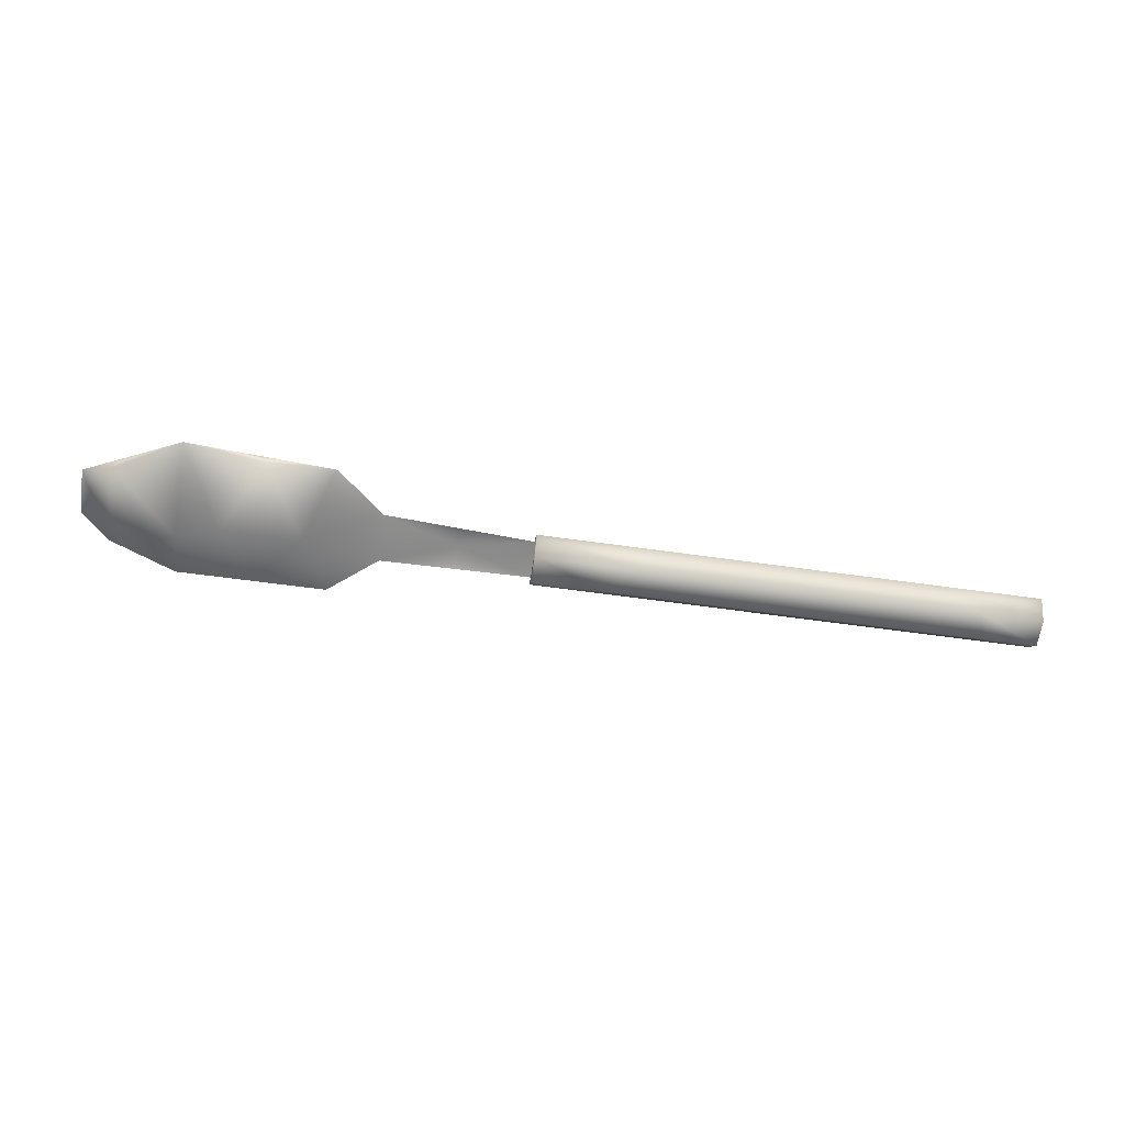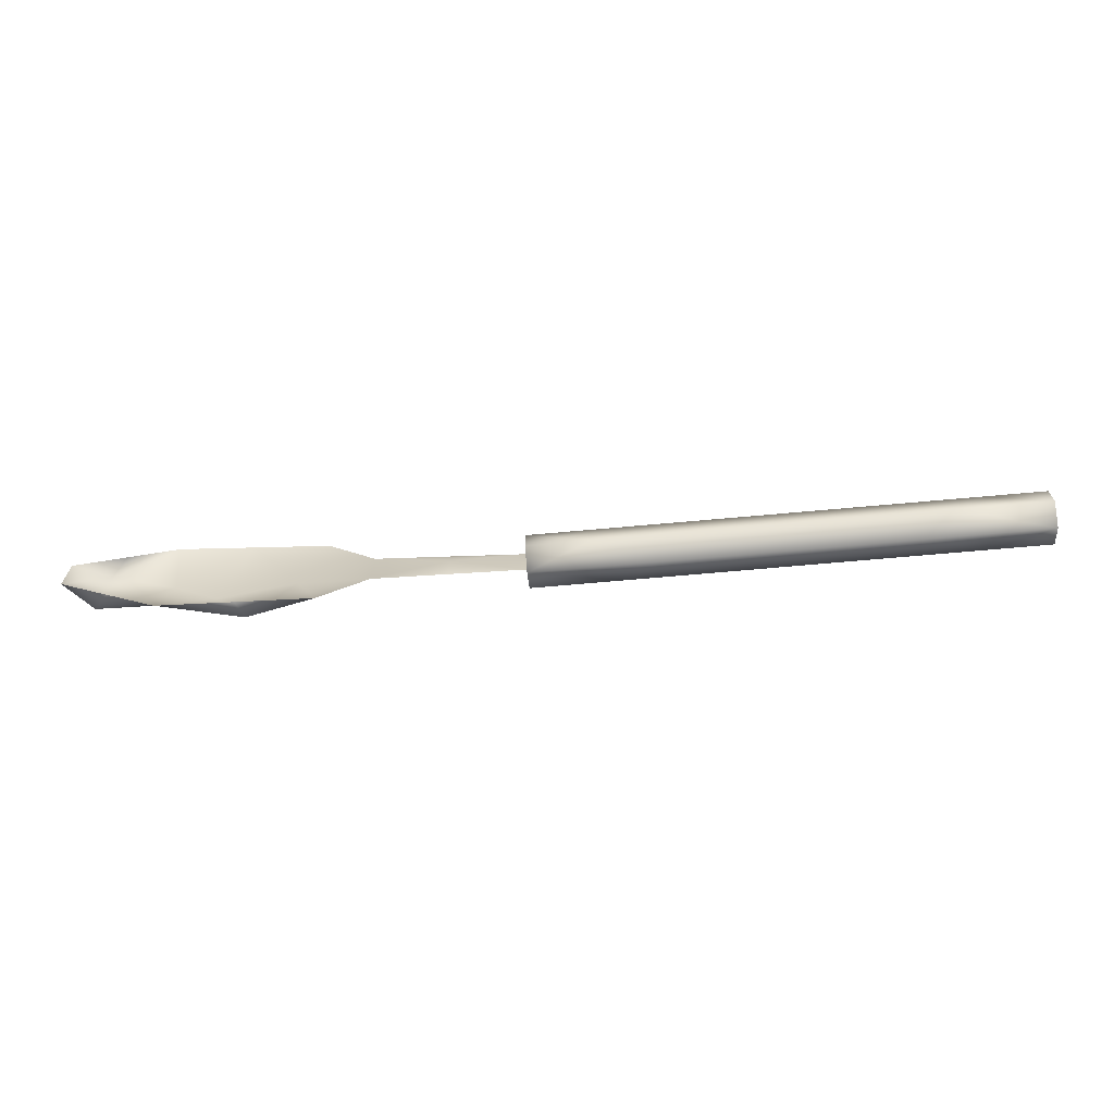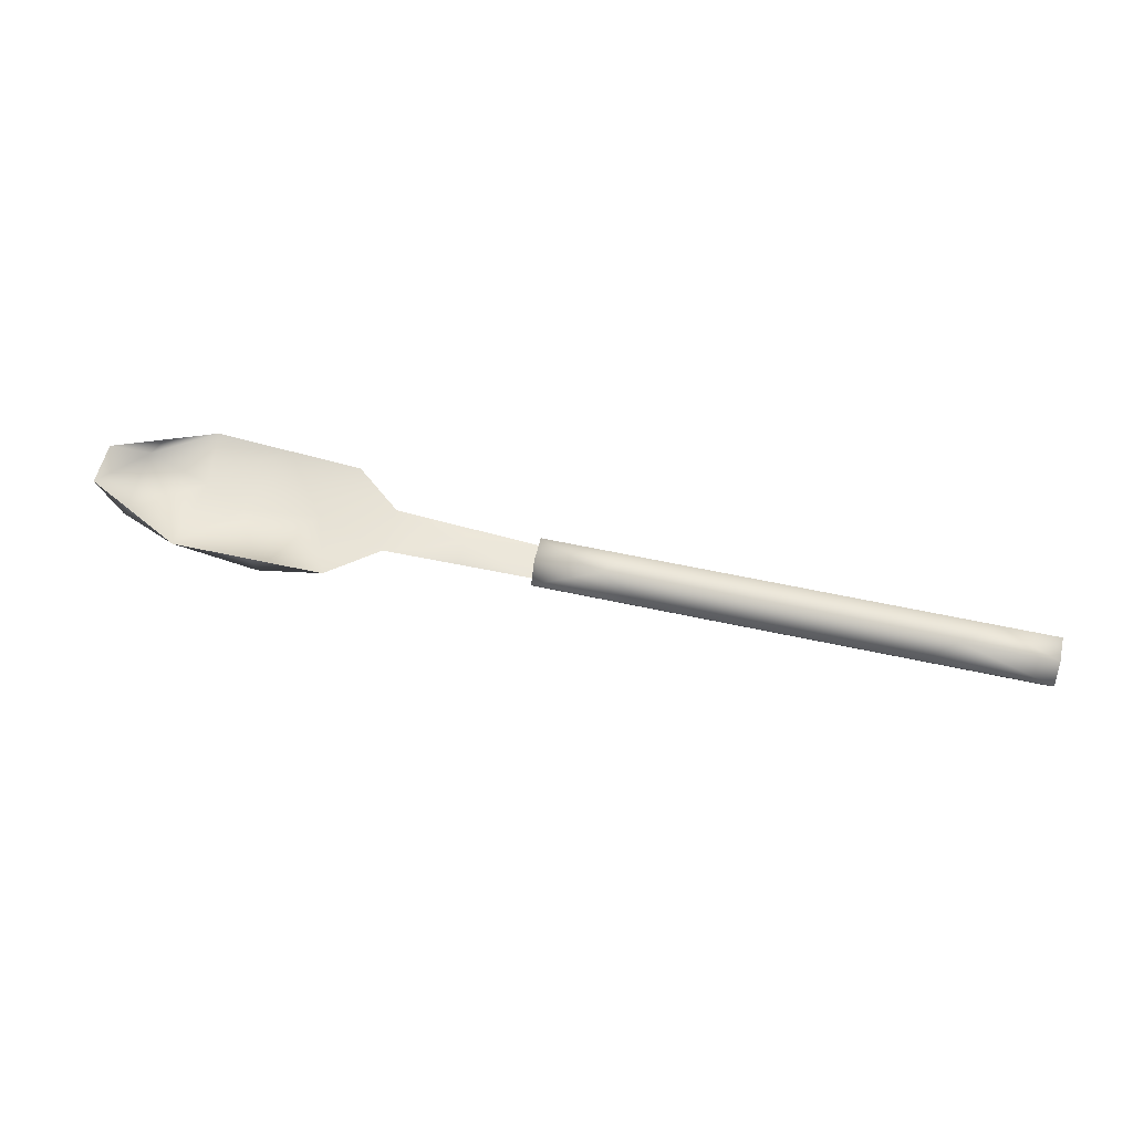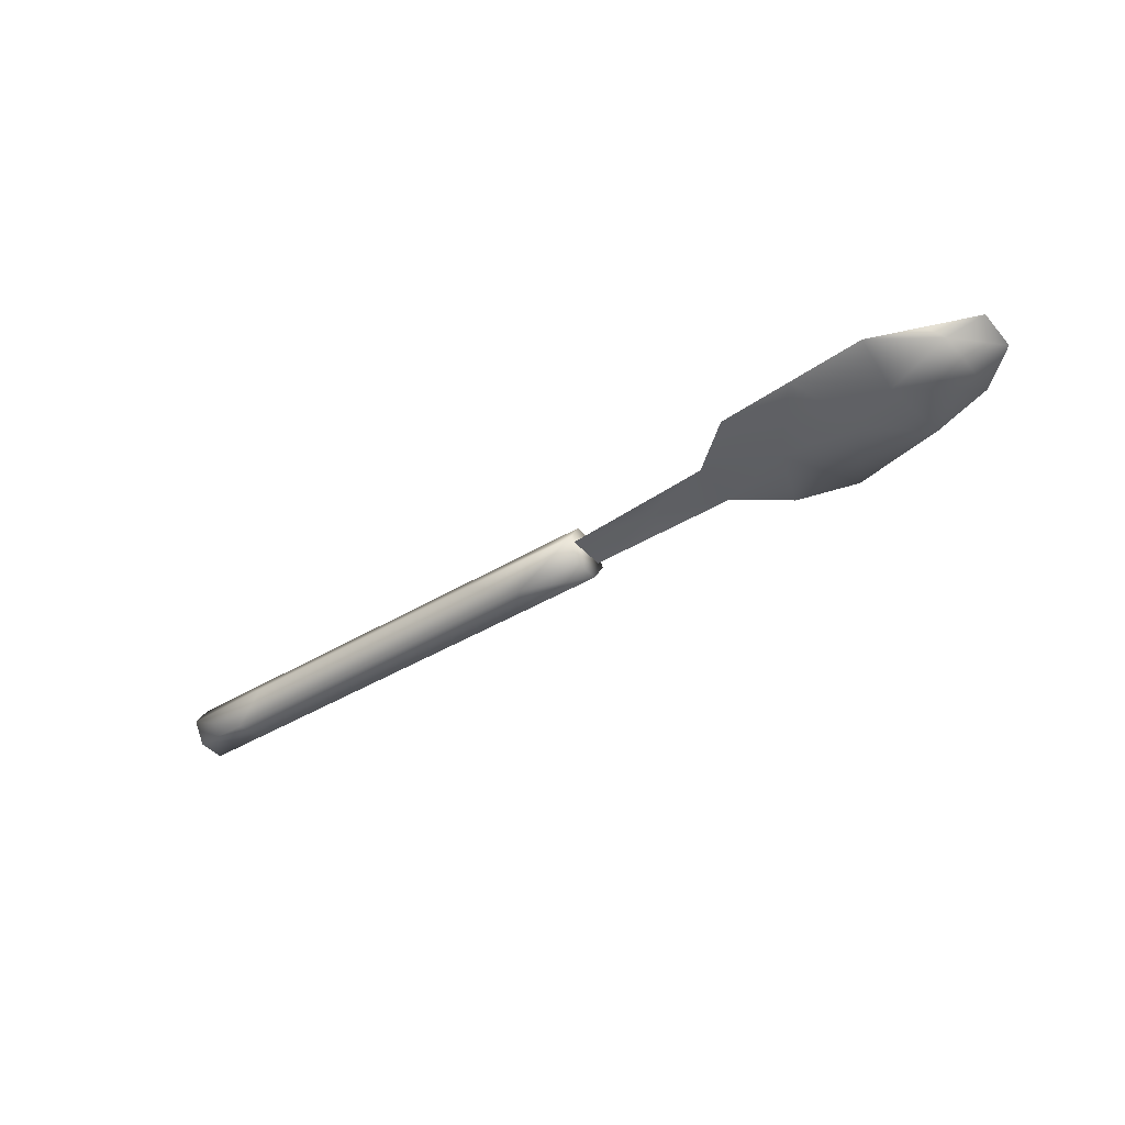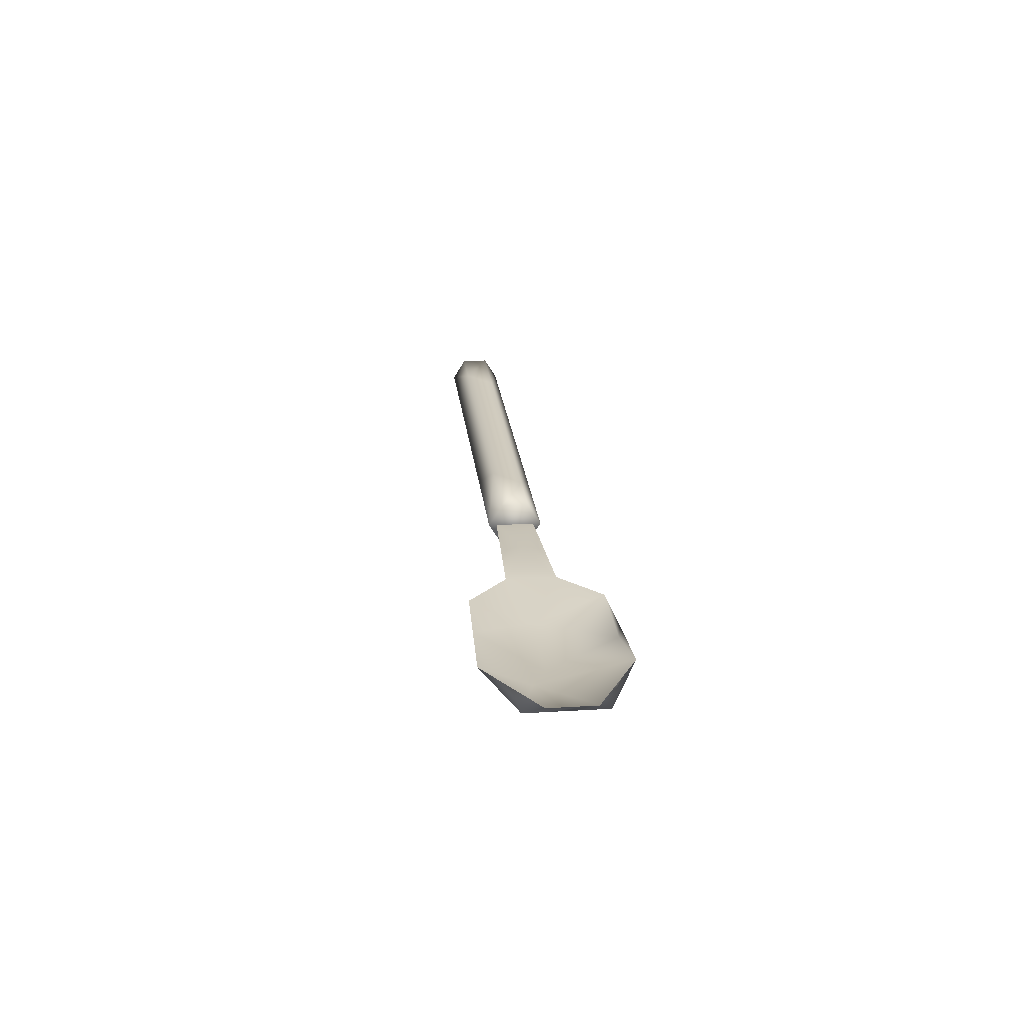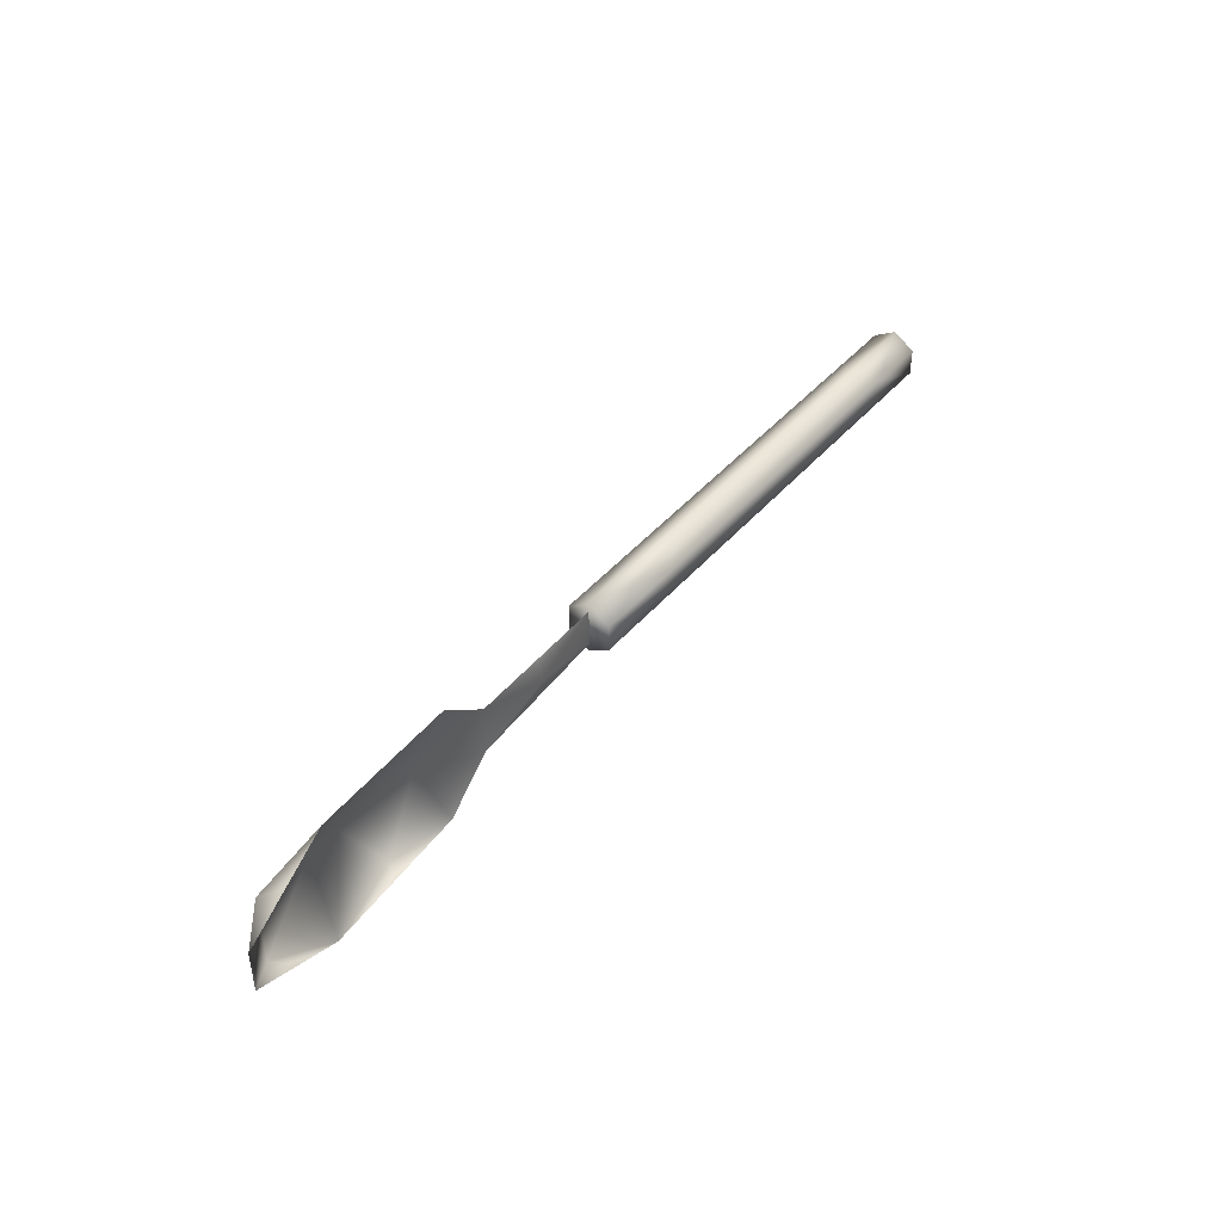
<metadata>
{"format":"obj","ext":"obj","renderer":"f3d","projection":"perspective","resolution":1024,"background":"white","views":[{"elev":-64.0,"azim":-8.0,"up":"+Z"},{"elev":-67.6,"azim":5.2,"up":"+Y"},{"elev":55.7,"azim":13.1,"up":"+Z"},{"elev":-40.9,"azim":-143.4,"up":"+Z"},{"elev":22.7,"azim":-96.0,"up":"+Z"},{"elev":43.1,"azim":-52.9,"up":"+Y"}]}
</metadata>
<code>
v -0.1456 0.02651 0.00373
v -0.1156 0.04109 0.004243
v -0.1087 0.03543 0.003979
v -0.1503 0.02874 0.00685
v -0.1503 0.03511 0.00685
v -0.1456 0.03734 0.00373
v -0.1366 0.04176 0.005366
v -0.1087 0.02843 0.003979
v -0.08766 0.03467 0.003105
v -0.09814 0.03186 0.004223
v -0.08766 0.02919 0.003105
v -0.1366 0.0221 0.005366
v -0.1156 0.02277 0.004243
v -0.1249 0.0223 0.002538
v -0.01698 0.03001 0
v -0.01698 0.03385 0
v -0.01698 0.03385 0.00621
v -0.01698 0.03577 0.003105
v -0.01698 0.02808 0.003105
v -0.01698 0.03001 0.00621
v -0.08766 0.03385 0
v -0.08766 0.03385 0.00621
v -0.08766 0.03577 0.003105
v -0.08766 0.03001 0.00621
v -0.08766 0.03001 0
v -0.08766 0.02808 0.003105
v -0.0479 0.03385 0
v -0.06115 0.03385 0.00621
v -0.05232 0.03001 0
v -0.05232 0.03001 0.00621
v -0.03465 0.03385 0.00621
v -0.04349 0.03577 0.003105
v -0.07441 0.03001 0
v -0.03465 0.03001 0
v -0.06778 0.03385 0
v -0.06999 0.03577 0.003105
v -0.05232 0.02808 0.003105
v -0.06557 0.03001 0.00621
v -0.03023 0.03001 0.00621
v -0.1193 0.03306 0.002322
v -0.1434 0.02542 0.006108
v -0.1434 0.03843 0.006108
v -0.1261 0.04142 0.004804
v -0.09817 0.02881 0.003542
v -0.09817 0.03505 0.003542
v -0.1261 0.02243 0.004804
v -0.06115 0.03001 0
v -0.0479 0.03385 0.00621
v -0.05674 0.03577 0.003105
v -0.03631 0.03385 0
v -0.07772 0.03385 0
v -0.02582 0.03001 0
v -0.04348 0.03001 0
v -0.02471 0.03385 0
v -0.07441 0.03385 0.00621
v -0.02581 0.03385 0.00621
v -0.05784 0.03385 0
v -0.04348 0.03001 0.00621
v -0.03023 0.03577 0.003105
v -0.07882 0.03001 0.00621
v -0.06999 0.02808 0.003105
v -0.03465 0.02808 0.003105
v -0.06115 0.02808 0.003105
v -0.04348 0.02808 0.003105
v -0.1365 0.03489 0.002379
v -0.1306 0.03263 0.0012
f 4 41 1
f 5 6 42
f 2 43 40
f 1 6 4
f 11 9 10
f 11 10 44
f 3 10 45
f 3 8 10
f 12 46 14
f 7 6 65
f 4 6 5
f 17 16 18
f 15 17 20
f 16 17 15
f 15 20 19
f 24 25 26
f 24 22 21
f 25 24 21
f 21 22 23
f 31 48 58
f 27 32 50
f 34 53 50
f 55 22 60
f 49 28 48
f 34 54 52
f 47 35 57
f 18 59 56
f 57 35 49
f 18 54 59
f 63 38 61
f 30 28 38
f 62 64 34
f 2 40 3
f 41 12 1
f 42 6 7
f 3 40 8
f 44 10 8
f 45 10 9
f 46 13 14
f 6 1 65
f 12 65 1
f 13 40 14
f 40 13 8
f 35 47 33
f 48 30 58
f 30 48 28
f 36 28 49
f 23 51 21
f 50 54 34
f 29 27 53
f 50 53 27
f 33 51 35
f 33 25 51
f 21 51 25
f 16 54 18
f 36 55 28
f 18 56 17
f 39 56 31
f 28 55 38
f 60 38 55
f 32 48 31
f 48 32 49
f 36 49 35
f 35 51 36
f 37 58 30
f 37 63 29
f 20 56 39
f 56 20 17
f 54 16 52
f 15 52 16
f 29 57 27
f 57 29 47
f 32 31 59
f 56 59 31
f 27 49 32
f 49 27 57
f 50 59 54
f 59 50 32
f 26 60 24
f 37 30 63
f 38 63 30
f 61 38 60
f 61 60 26
f 19 52 15
f 29 63 47
f 47 61 33
f 29 53 37
f 24 60 22
f 58 39 31
f 62 39 58
f 34 64 53
f 52 62 34
f 40 43 66
f 63 61 47
f 64 58 37
f 64 37 53
f 66 14 40
f 62 58 64
f 14 66 12
f 66 65 12
f 7 65 43
f 66 43 65
f 22 55 23
f 61 26 33
f 62 19 39
f 19 20 39
f 26 25 33
f 36 23 55
f 23 36 51
f 19 62 52

</code>
